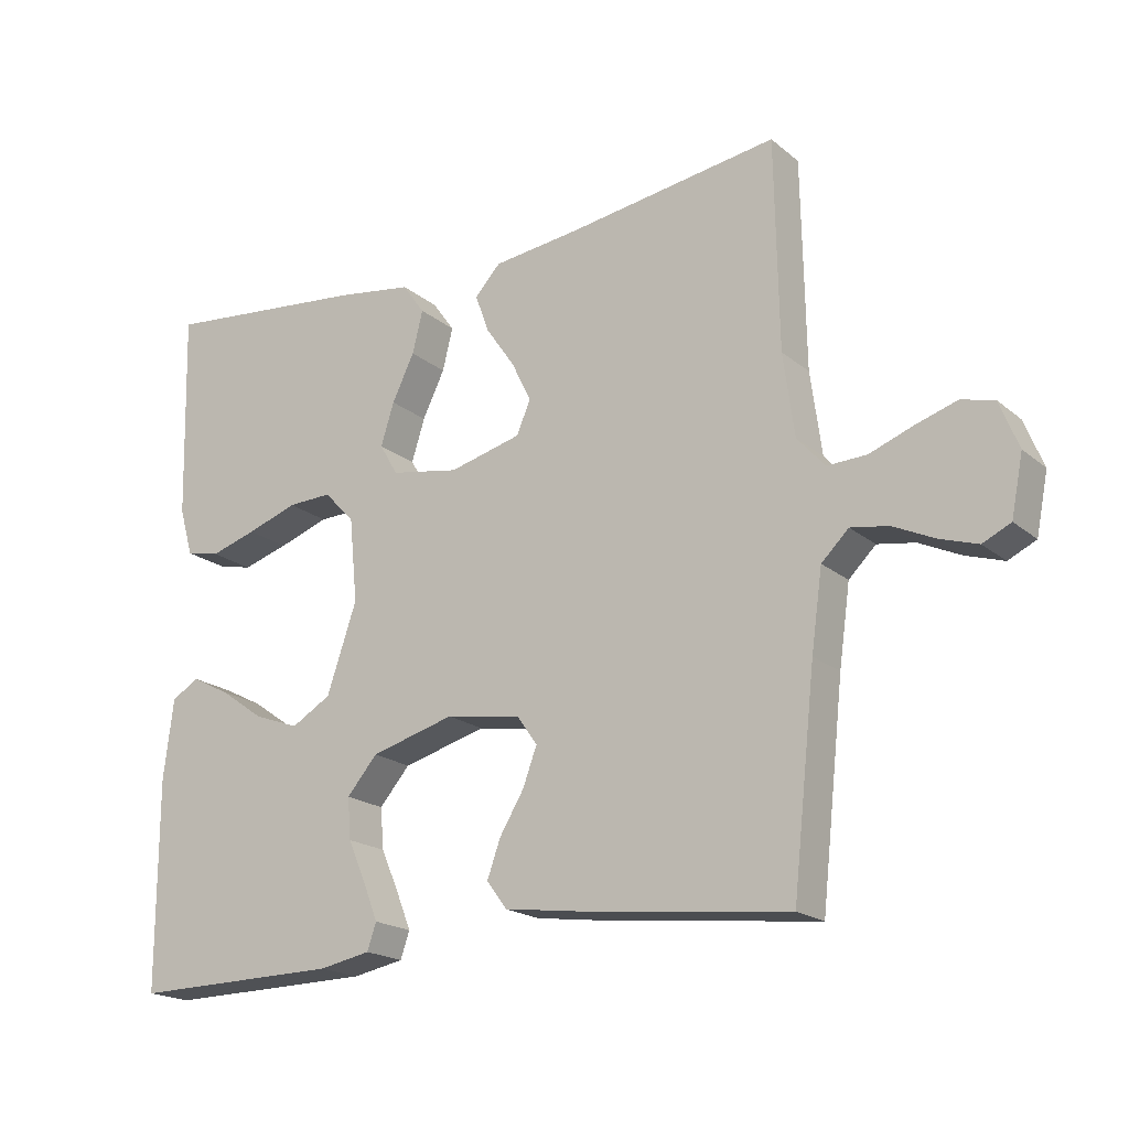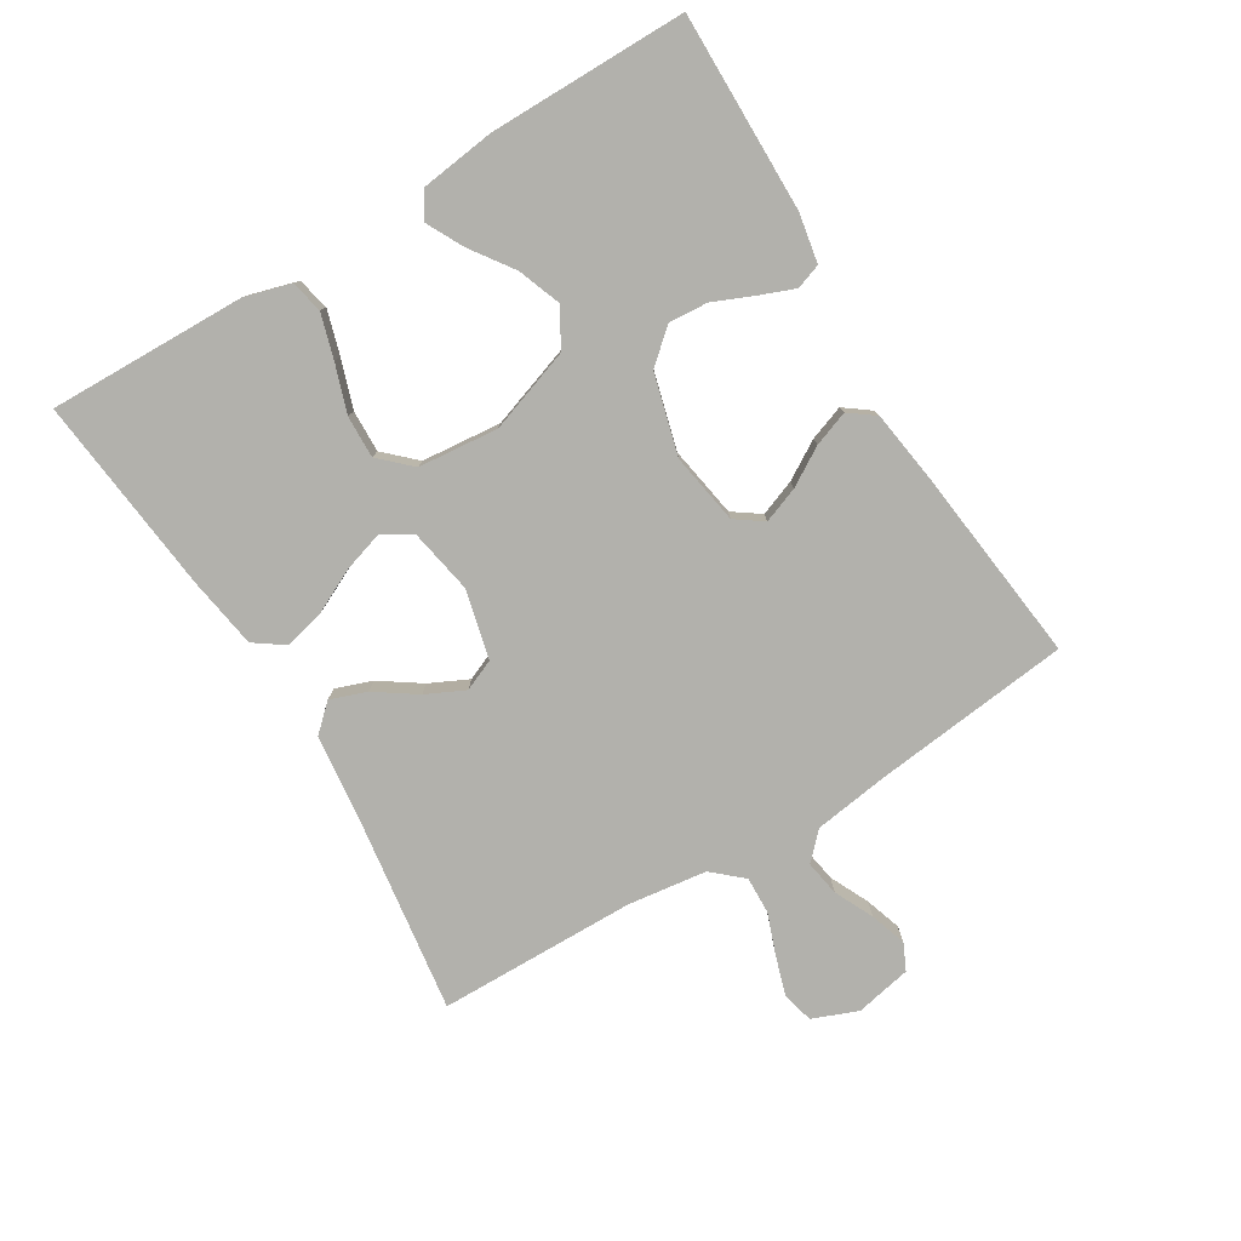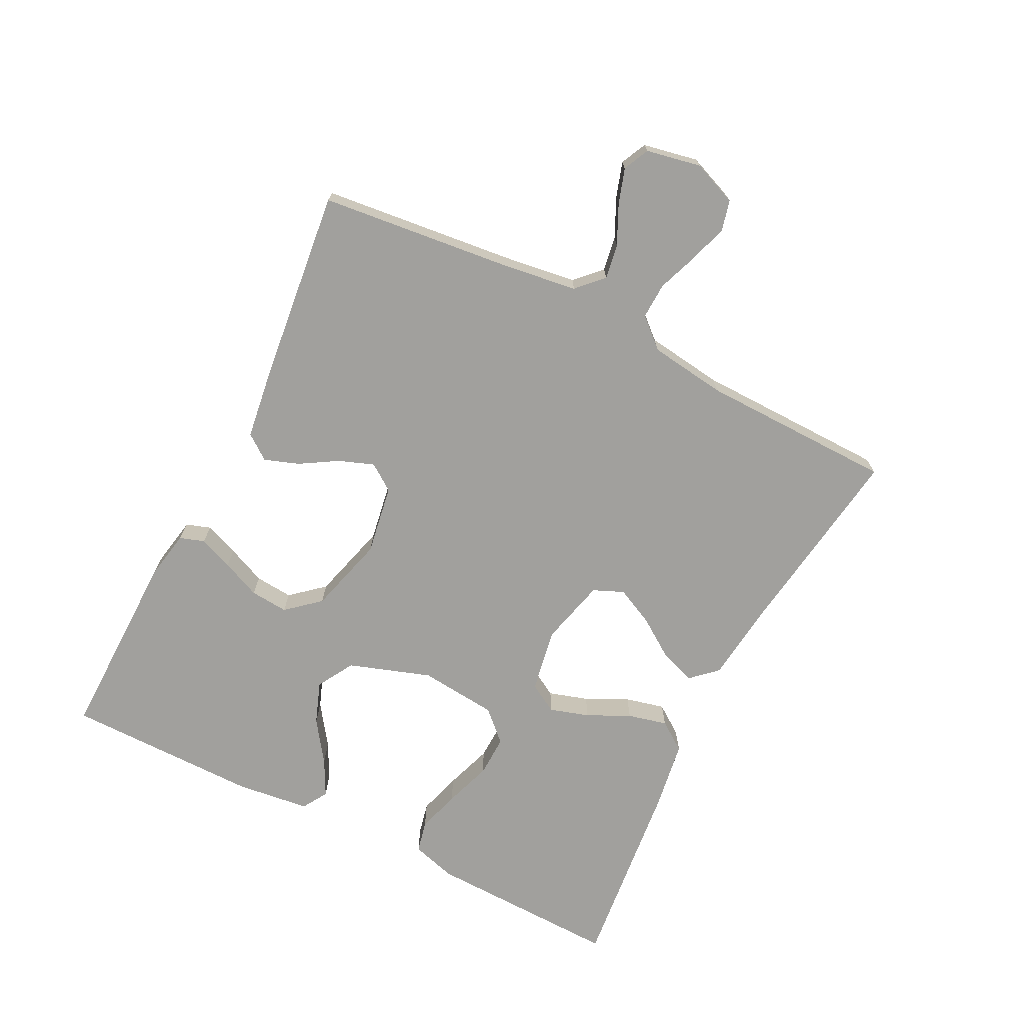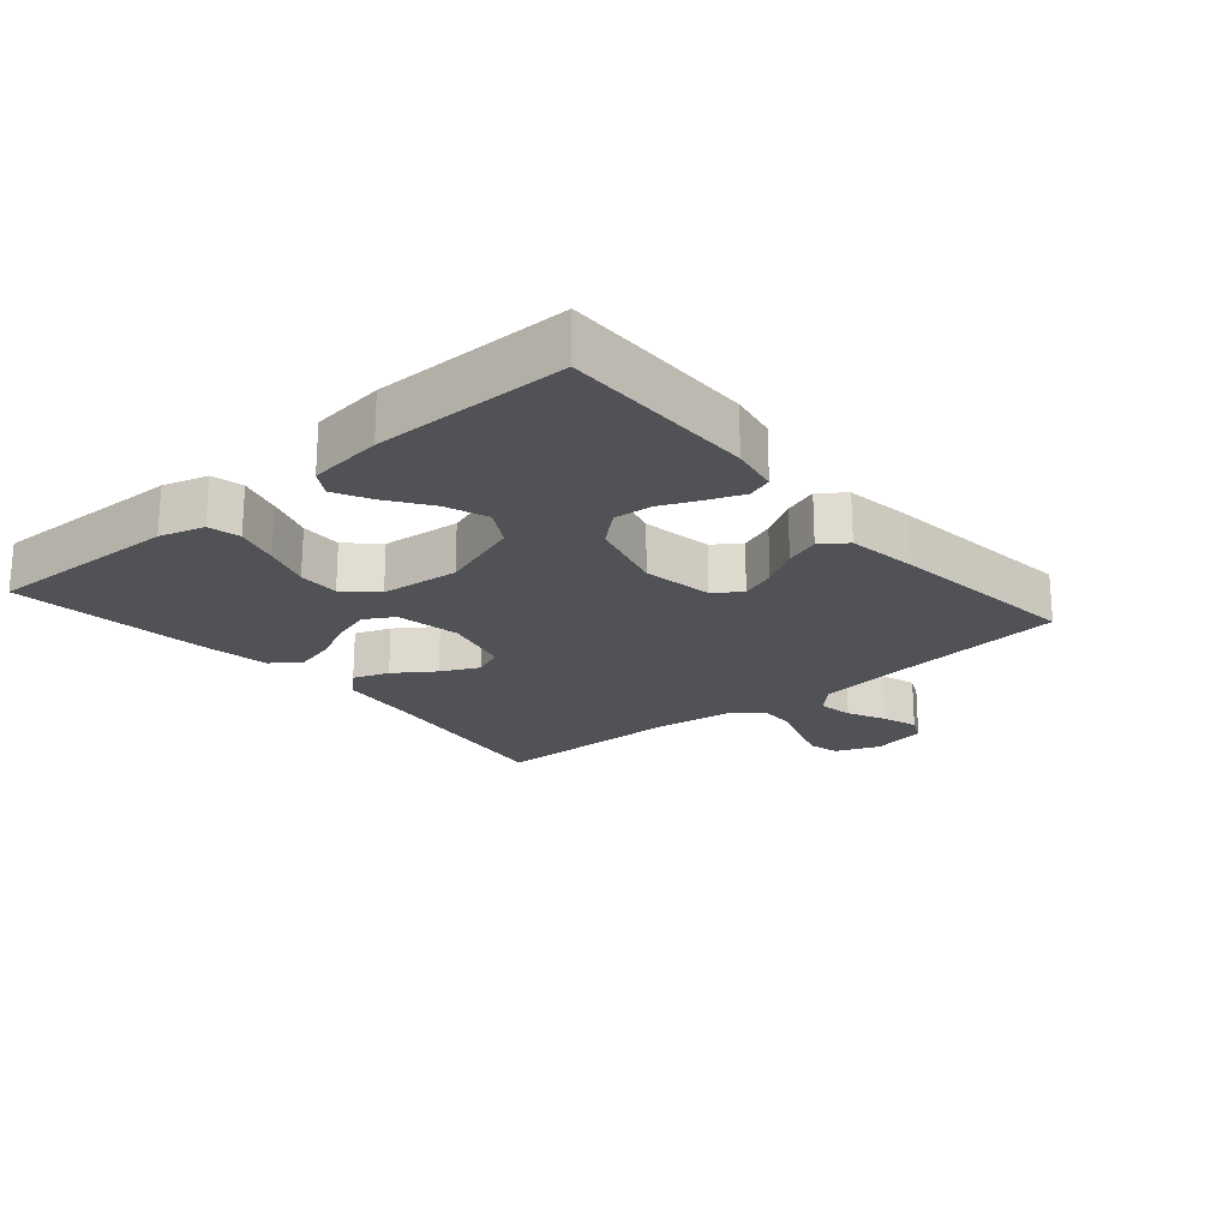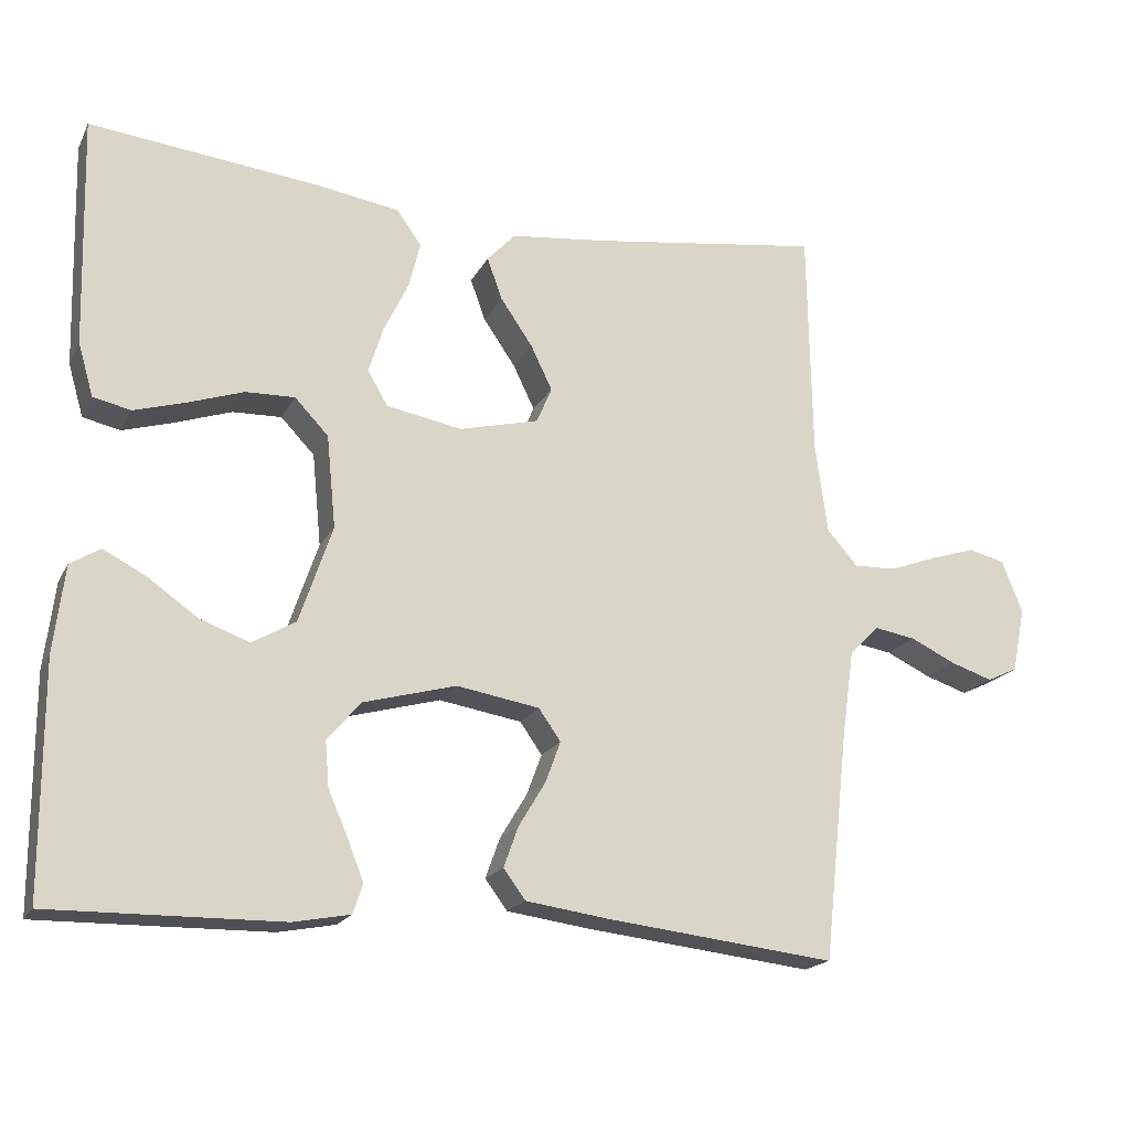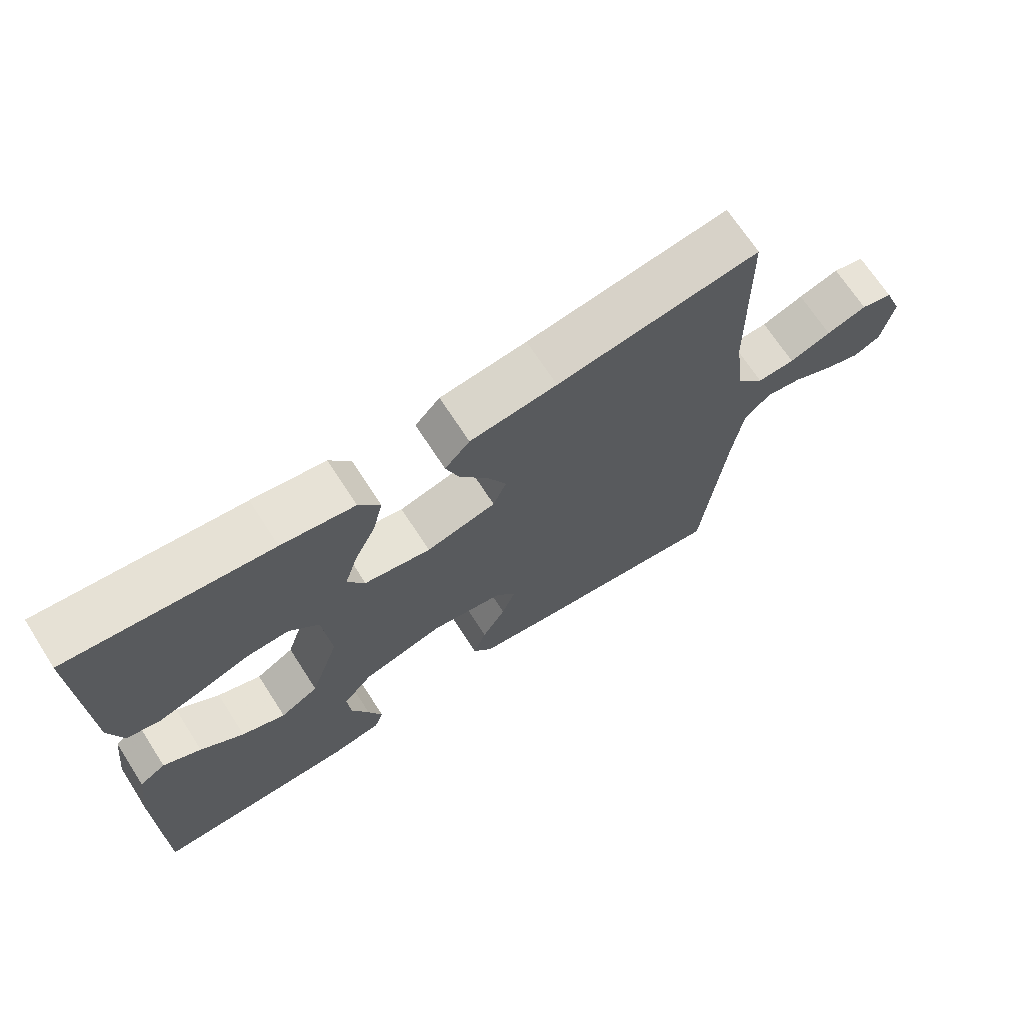
<metadata>
{"format":"obj","ext":"obj","renderer":"f3d","projection":"perspective","resolution":1024,"background":"white","views":[{"elev":-19.4,"azim":-145.9,"up":"+Z"},{"elev":-78.9,"azim":121.4,"up":"+Y"},{"elev":-71.6,"azim":-116.8,"up":"+Y"},{"elev":-21.1,"azim":130.5,"up":"+Y"},{"elev":-18.8,"azim":159.6,"up":"+Z"},{"elev":69.1,"azim":147.2,"up":"+Z"}]}
</metadata>
<code>
v 0.5 0.07 0.5
v 0.492 0.07 0.2
v 0.472 0.07 0.131
v 0.423 0.07 0.12
v 0.356 0.07 0.14
v 0.283 0.07 0.165
v 0.219 0.07 0.167
v 0.175 0.07 0.121
v 0.163 0.07 0
v 0.206 0.07 -0.127
v 0.263 0.07 -0.16
v 0.328 0.07 -0.136
v 0.392 0.07 -0.091
v 0.448 0.07 -0.062
v 0.487 0.07 -0.086
v 0.501 0.07 -0.2
v 0.5 0.07 -0.5
v 0.2 0.07 -0.496
v 0.126 0.07 -0.482
v 0.113 0.07 -0.444
v 0.134 0.07 -0.391
v 0.16 0.07 -0.331
v 0.165 0.07 -0.272
v 0.121 0.07 -0.221
v 0 0.07 -0.188
v -0.108 0.07 -0.206
v -0.137 0.07 -0.247
v -0.117 0.07 -0.301
v -0.082 0.07 -0.359
v -0.063 0.07 -0.412
v -0.092 0.07 -0.451
v -0.2 0.07 -0.466
v -0.5 0.07 -0.5
v -0.533 0.07 -0.2
v -0.549 0.07 -0.087
v -0.588 0.07 -0.049
v -0.642 0.07 -0.058
v -0.701 0.07 -0.086
v -0.756 0.07 -0.104
v -0.796 0.07 -0.085
v -0.813 0.07 0
v -0.786 0.07 0.068
v -0.739 0.07 0.08
v -0.679 0.07 0.061
v -0.617 0.07 0.038
v -0.561 0.07 0.036
v -0.521 0.07 0.081
v -0.505 0.07 0.2
v -0.5 0.07 0.5
v -0.2 0.07 0.457
v -0.071 0.07 0.442
v -0.034 0.07 0.402
v -0.054 0.07 0.347
v -0.096 0.07 0.286
v -0.124 0.07 0.228
v -0.104 0.07 0.181
v 0 0.07 0.155
v 0.099 0.07 0.173
v 0.125 0.07 0.218
v 0.106 0.07 0.279
v 0.074 0.07 0.345
v 0.059 0.07 0.406
v 0.091 0.07 0.451
v 0.2 0.07 0.468
v 0.5 0 0.5
v 0.492 0 0.2
v 0.472 0 0.131
v 0.423 0 0.12
v 0.356 0 0.14
v 0.283 0 0.165
v 0.219 0 0.167
v 0.175 0 0.121
v 0.163 0 0
v 0.206 0 -0.127
v 0.263 0 -0.16
v 0.328 0 -0.136
v 0.392 0 -0.091
v 0.448 0 -0.062
v 0.487 0 -0.086
v 0.501 0 -0.2
v 0.5 0 -0.5
v 0.2 0 -0.496
v 0.126 0 -0.482
v 0.113 0 -0.444
v 0.134 0 -0.391
v 0.16 0 -0.331
v 0.165 0 -0.272
v 0.121 0 -0.221
v 0 0 -0.188
v -0.108 0 -0.206
v -0.137 0 -0.247
v -0.117 0 -0.301
v -0.082 0 -0.359
v -0.063 0 -0.412
v -0.092 0 -0.451
v -0.2 0 -0.466
v -0.5 0 -0.5
v -0.533 0 -0.2
v -0.549 0 -0.087
v -0.588 0 -0.049
v -0.642 0 -0.058
v -0.701 0 -0.086
v -0.756 0 -0.104
v -0.796 0 -0.085
v -0.813 0 0
v -0.786 0 0.068
v -0.739 0 0.08
v -0.679 0 0.061
v -0.617 0 0.038
v -0.561 0 0.036
v -0.521 0 0.081
v -0.505 0 0.2
v -0.5 0 0.5
v -0.2 0 0.457
v -0.071 0 0.442
v -0.034 0 0.402
v -0.054 0 0.347
v -0.096 0 0.286
v -0.124 0 0.228
v -0.104 0 0.181
v 0 0 0.155
v 0.099 0 0.173
v 0.125 0 0.218
v 0.106 0 0.279
v 0.074 0 0.345
v 0.059 0 0.406
v 0.091 0 0.451
v 0.2 0 0.468
f 4 5 6
f 3 4 6
f 2 3 6
f 1 2 6
f 64 1 6
f 63 64 6
f 62 63 6
f 61 62 6
f 60 61 6
f 59 60 6 7
f 58 59 7 8
f 57 58 8 9
f 56 57 9 10
f 52 53 54
f 51 52 54
f 50 51 54
f 50 54 55
f 49 50 55
f 48 49 55
f 47 48 55 56
f 43 44 45
f 42 43 45
f 41 42 45
f 40 41 45
f 39 40 45
f 38 39 45
f 37 38 45
f 36 37 45 46
f 47 56 10
f 46 47 10
f 36 46 10
f 35 36 10
f 32 33 34
f 31 32 34
f 30 31 34
f 29 30 34
f 28 29 34
f 20 21 22
f 19 20 22
f 18 19 22
f 17 18 22
f 16 17 22
f 15 16 22
f 14 15 22
f 13 14 22
f 12 13 22
f 11 12 22 23
f 10 11 23 24
f 27 28 34 35
f 26 27 35
f 25 26 35 10
f 10 24 25
f 70 69 68
f 70 68 67
f 70 67 66
f 70 66 65
f 70 65 128
f 70 128 127
f 70 127 126
f 70 126 125
f 70 125 124
f 71 70 124 123
f 72 71 123 122
f 73 72 122 121
f 74 73 121 120
f 118 117 116
f 118 116 115
f 118 115 114
f 119 118 114
f 119 114 113
f 119 113 112
f 120 119 112 111
f 109 108 107
f 109 107 106
f 109 106 105
f 109 105 104
f 109 104 103
f 109 103 102
f 109 102 101
f 110 109 101 100
f 74 120 111
f 74 111 110
f 74 110 100
f 74 100 99
f 98 97 96
f 98 96 95
f 98 95 94
f 98 94 93
f 98 93 92
f 86 85 84
f 86 84 83
f 86 83 82
f 86 82 81
f 86 81 80
f 86 80 79
f 86 79 78
f 86 78 77
f 86 77 76
f 87 86 76 75
f 88 87 75 74
f 99 98 92 91
f 99 91 90
f 74 99 90 89
f 89 88 74
f 1 65 66 2
f 2 66 67 3
f 3 67 68 4
f 4 68 69 5
f 5 69 70 6
f 6 70 71 7
f 7 71 72 8
f 8 72 73 9
f 9 73 74 10
f 10 74 75 11
f 11 75 76 12
f 12 76 77 13
f 13 77 78 14
f 14 78 79 15
f 15 79 80 16
f 16 80 81 17
f 17 81 82 18
f 18 82 83 19
f 19 83 84 20
f 20 84 85 21
f 21 85 86 22
f 22 86 87 23
f 23 87 88 24
f 24 88 89 25
f 25 89 90 26
f 26 90 91 27
f 27 91 92 28
f 28 92 93 29
f 29 93 94 30
f 30 94 95 31
f 31 95 96 32
f 32 96 97 33
f 33 97 98 34
f 34 98 99 35
f 35 99 100 36
f 36 100 101 37
f 37 101 102 38
f 38 102 103 39
f 39 103 104 40
f 40 104 105 41
f 41 105 106 42
f 42 106 107 43
f 43 107 108 44
f 44 108 109 45
f 45 109 110 46
f 46 110 111 47
f 47 111 112 48
f 48 112 113 49
f 49 113 114 50
f 50 114 115 51
f 51 115 116 52
f 52 116 117 53
f 53 117 118 54
f 54 118 119 55
f 55 119 120 56
f 56 120 121 57
f 57 121 122 58
f 58 122 123 59
f 59 123 124 60
f 60 124 125 61
f 61 125 126 62
f 62 126 127 63
f 63 127 128 64
f 64 128 65 1

</code>
